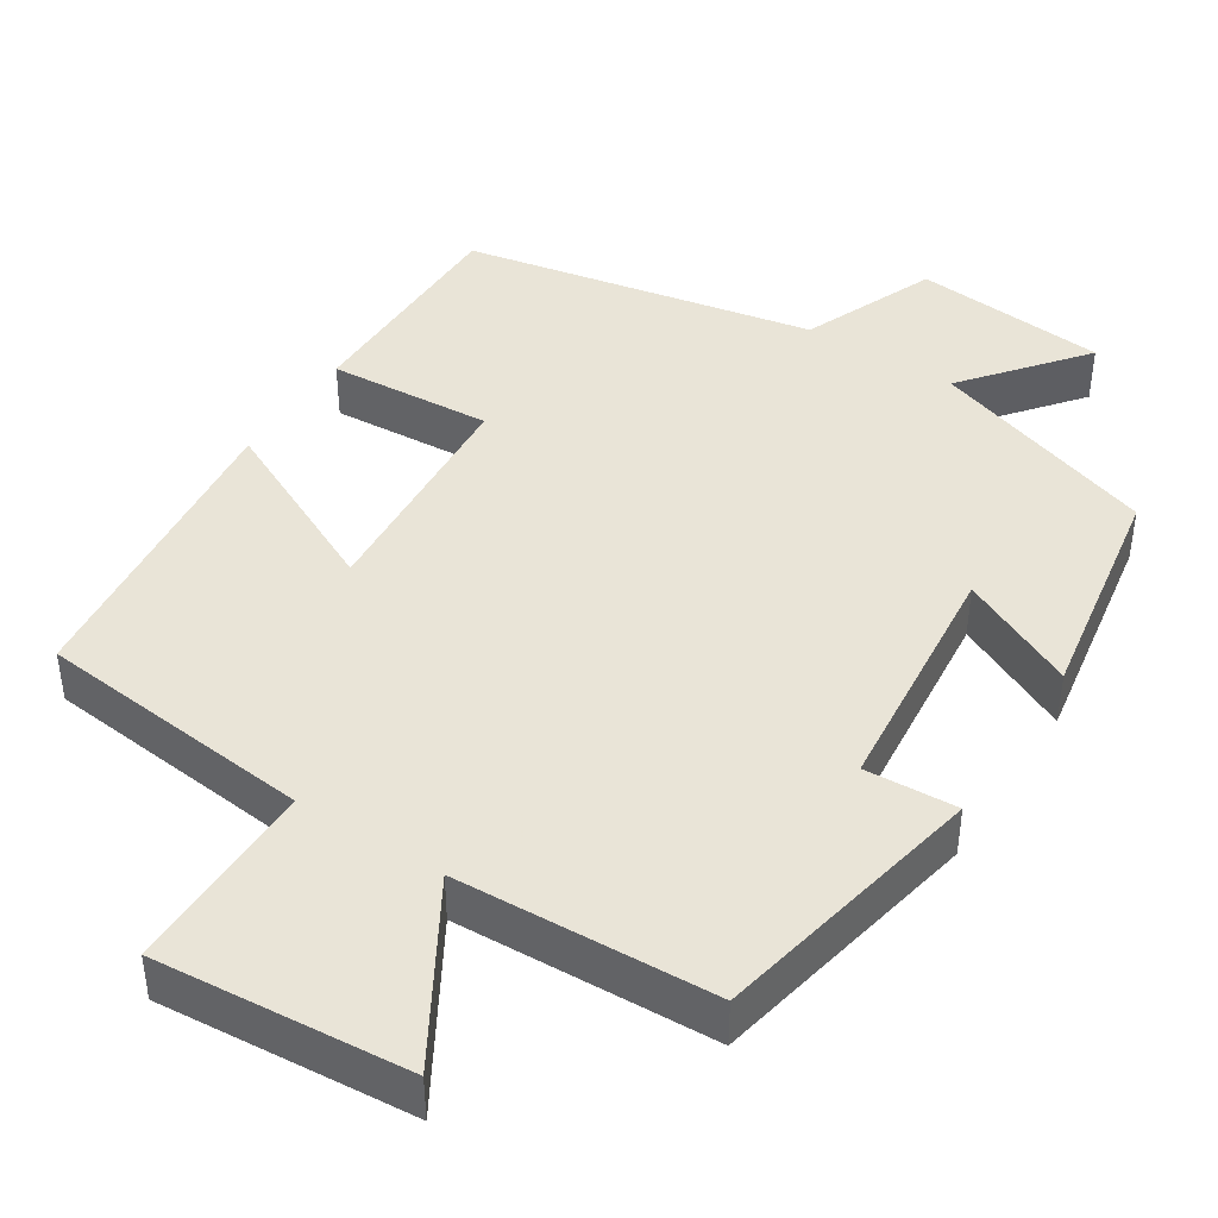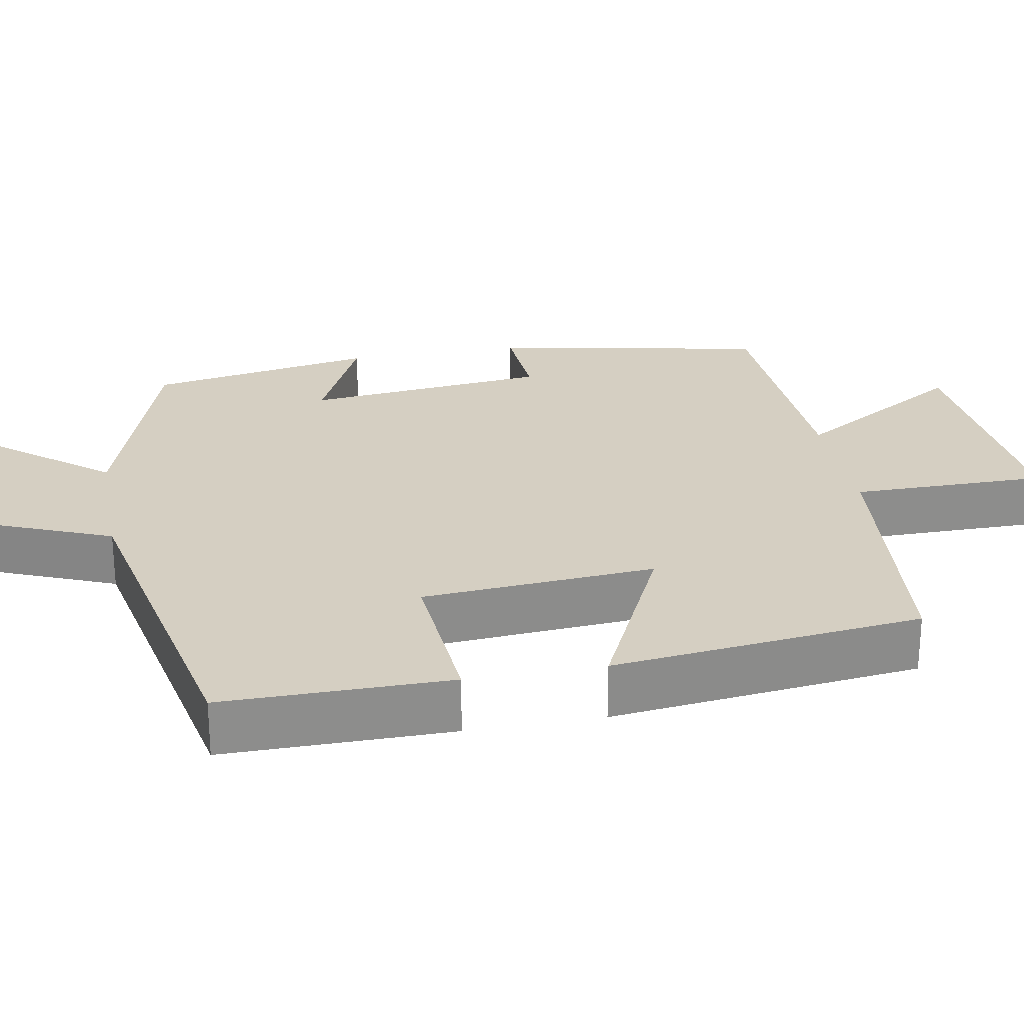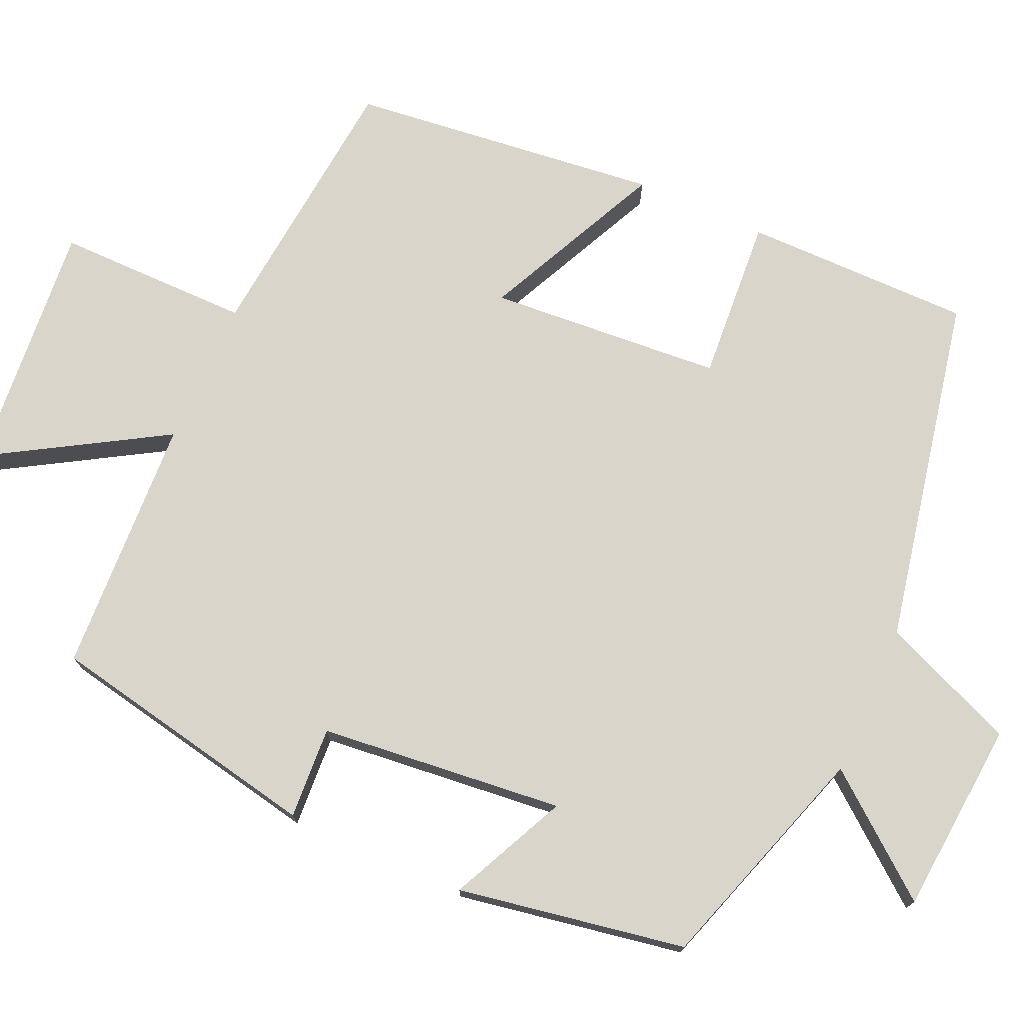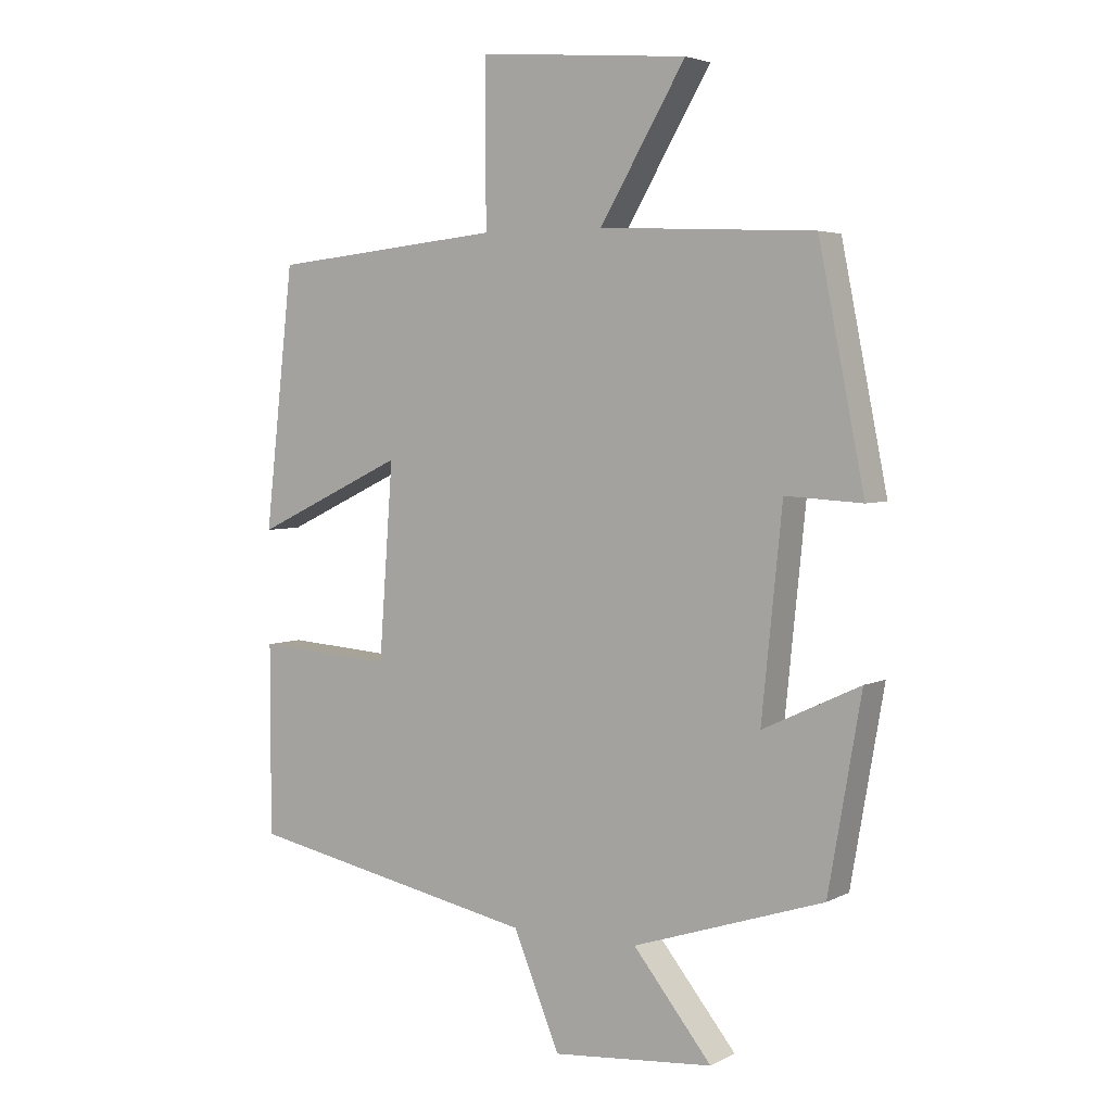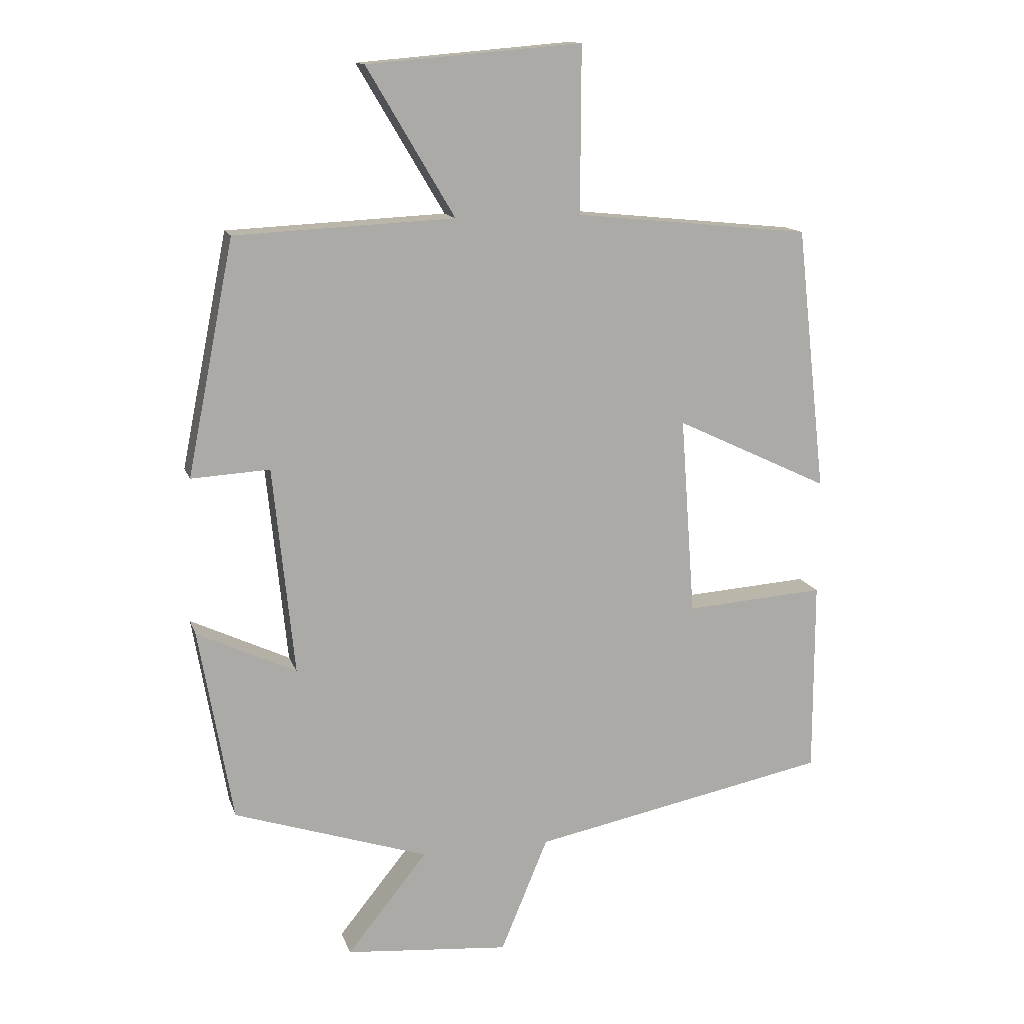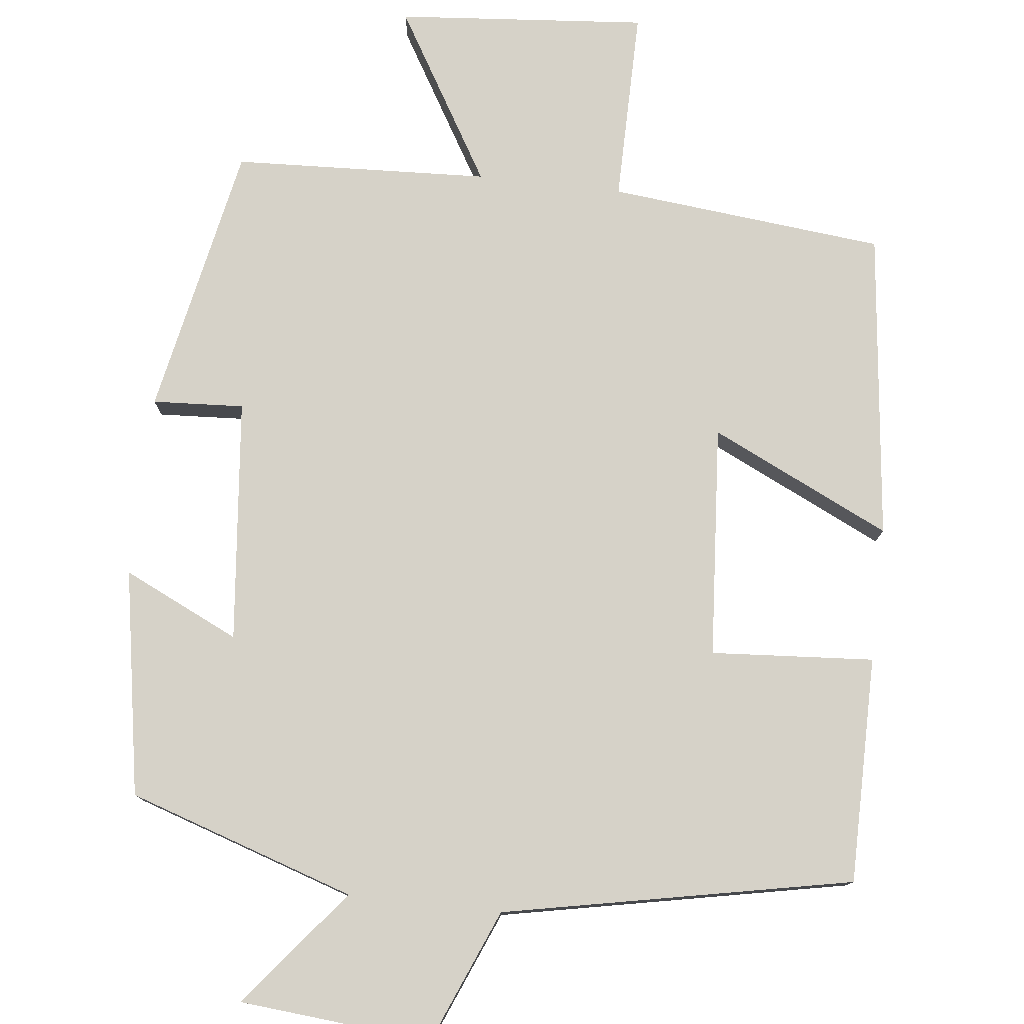
<metadata>
{"format":"obj","ext":"obj","renderer":"f3d","projection":"perspective","resolution":1024,"background":"white","views":[{"elev":42.8,"azim":32.8,"up":"+Y"},{"elev":25.9,"azim":-100.5,"up":"+Y"},{"elev":74.4,"azim":114.0,"up":"+Y"},{"elev":4.1,"azim":32.6,"up":"+Z"},{"elev":13.6,"azim":164.9,"up":"+Z"},{"elev":77.8,"azim":-173.5,"up":"+Y"}]}
</metadata>
<code>
v 0.449 0.07 -0.403
v 0.153 0.07 -0.5
v 0.275 0.07 -0.652
v 0.025 0.07 -0.674
v -0.047 0.07 -0.5
v -0.5 0.07 -0.409
v -0.5 0.07 -0.114
v -0.288 0.07 -0.129
v -0.266 0.07 0.173
v -0.5 0.07 0.062
v -0.455 0.07 0.464
v -0.096 0.07 0.5
v -0.097 0.07 0.752
v 0.229 0.07 0.724
v 0.096 0.07 0.5
v 0.429 0.07 0.484
v 0.5 0.07 0.129
v 0.381 0.07 0.136
v 0.349 0.07 -0.18
v 0.5 0.07 -0.109
v 0.449 0 -0.403
v 0.153 0 -0.5
v 0.275 0 -0.652
v 0.025 0 -0.674
v -0.047 0 -0.5
v -0.5 0 -0.409
v -0.5 0 -0.114
v -0.288 0 -0.129
v -0.266 0 0.173
v -0.5 0 0.062
v -0.455 0 0.464
v -0.096 0 0.5
v -0.097 0 0.752
v 0.229 0 0.724
v 0.096 0 0.5
v 0.429 0 0.484
v 0.5 0 0.129
v 0.381 0 0.136
v 0.349 0 -0.18
v 0.5 0 -0.109
f 19 20 1 2
f 18 19 2
f 15 16 17 18
f 15 18 2
f 12 13 14 15
f 11 12 15
f 10 11 15
f 9 10 15
f 8 9 15 2
f 7 8 2
f 6 7 2
f 5 6 2
f 2 3 4 5
f 22 21 40 39
f 22 39 38
f 38 37 36 35
f 22 38 35
f 35 34 33 32
f 35 32 31
f 35 31 30
f 35 30 29
f 22 35 29 28
f 22 28 27
f 22 27 26
f 22 26 25
f 25 24 23 22
f 1 21 22 2
f 2 22 23 3
f 3 23 24 4
f 4 24 25 5
f 5 25 26 6
f 6 26 27 7
f 7 27 28 8
f 8 28 29 9
f 9 29 30 10
f 10 30 31 11
f 11 31 32 12
f 12 32 33 13
f 13 33 34 14
f 14 34 35 15
f 15 35 36 16
f 16 36 37 17
f 17 37 38 18
f 18 38 39 19
f 19 39 40 20
f 20 40 21 1

</code>
